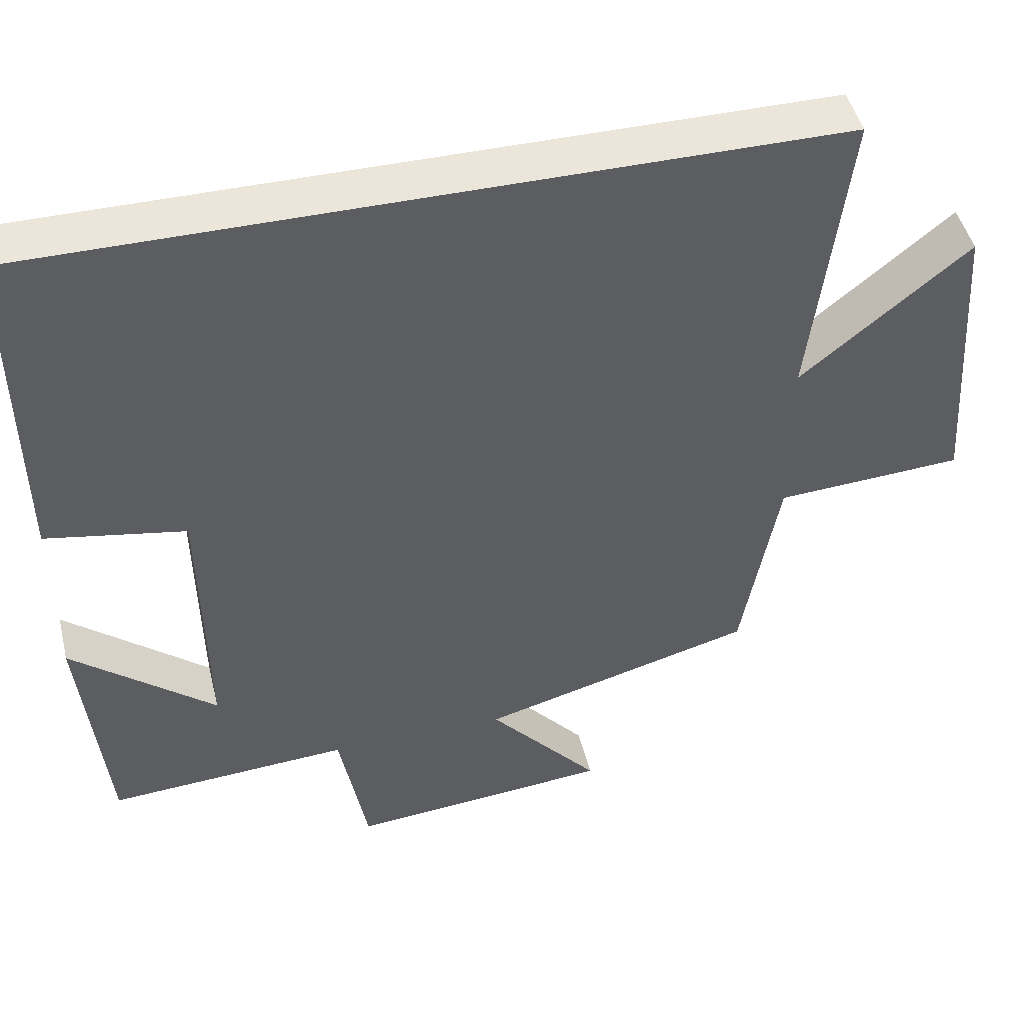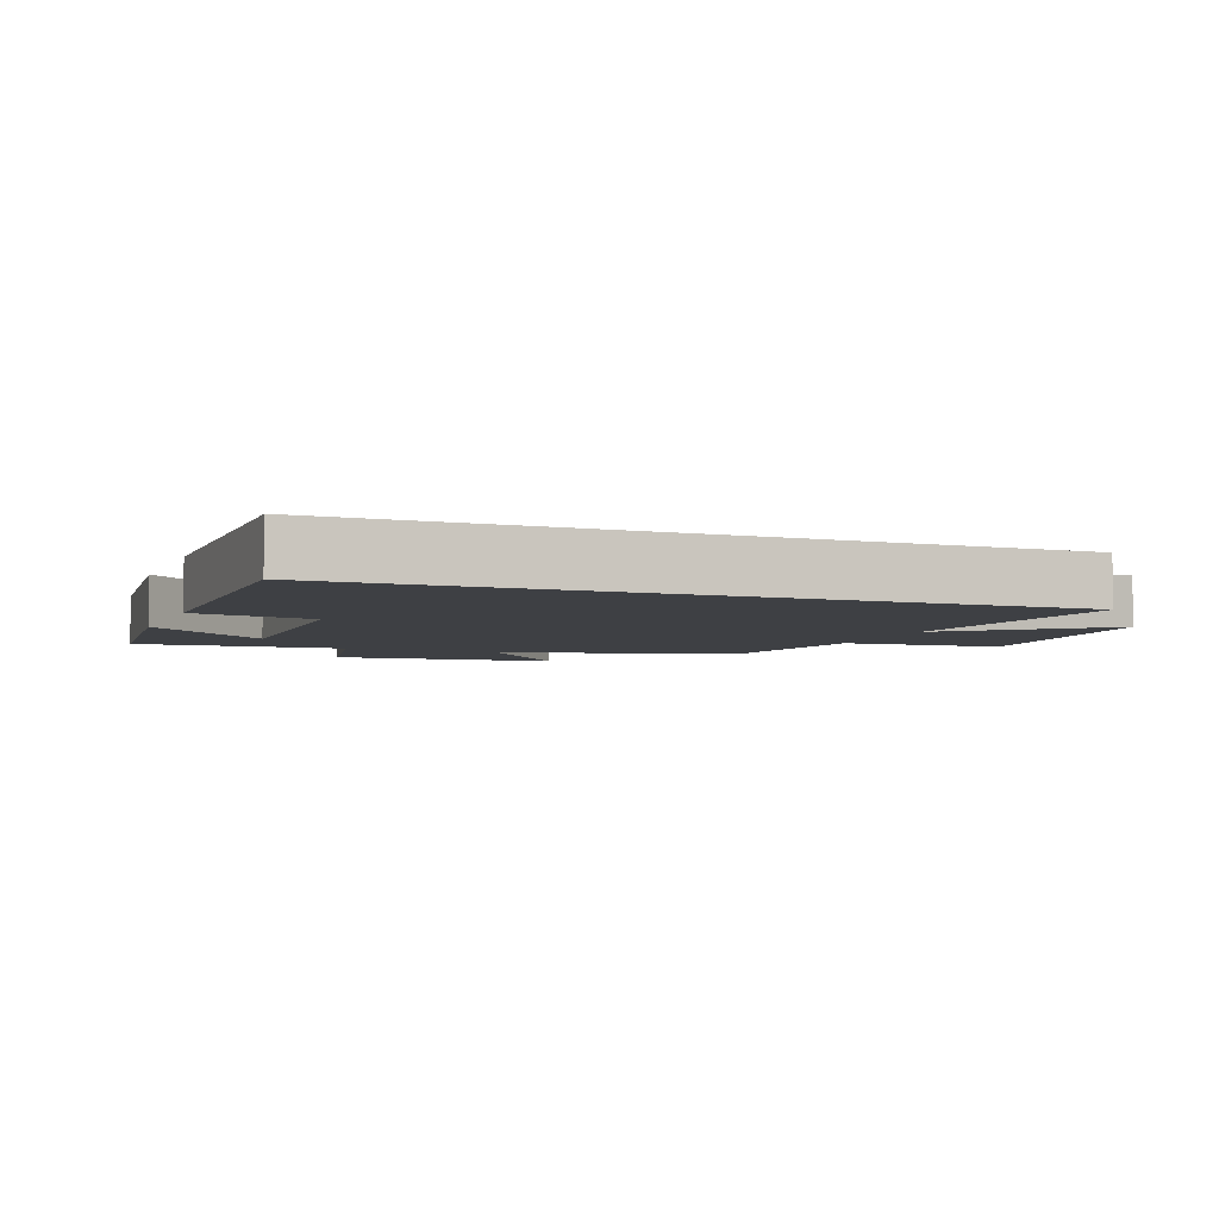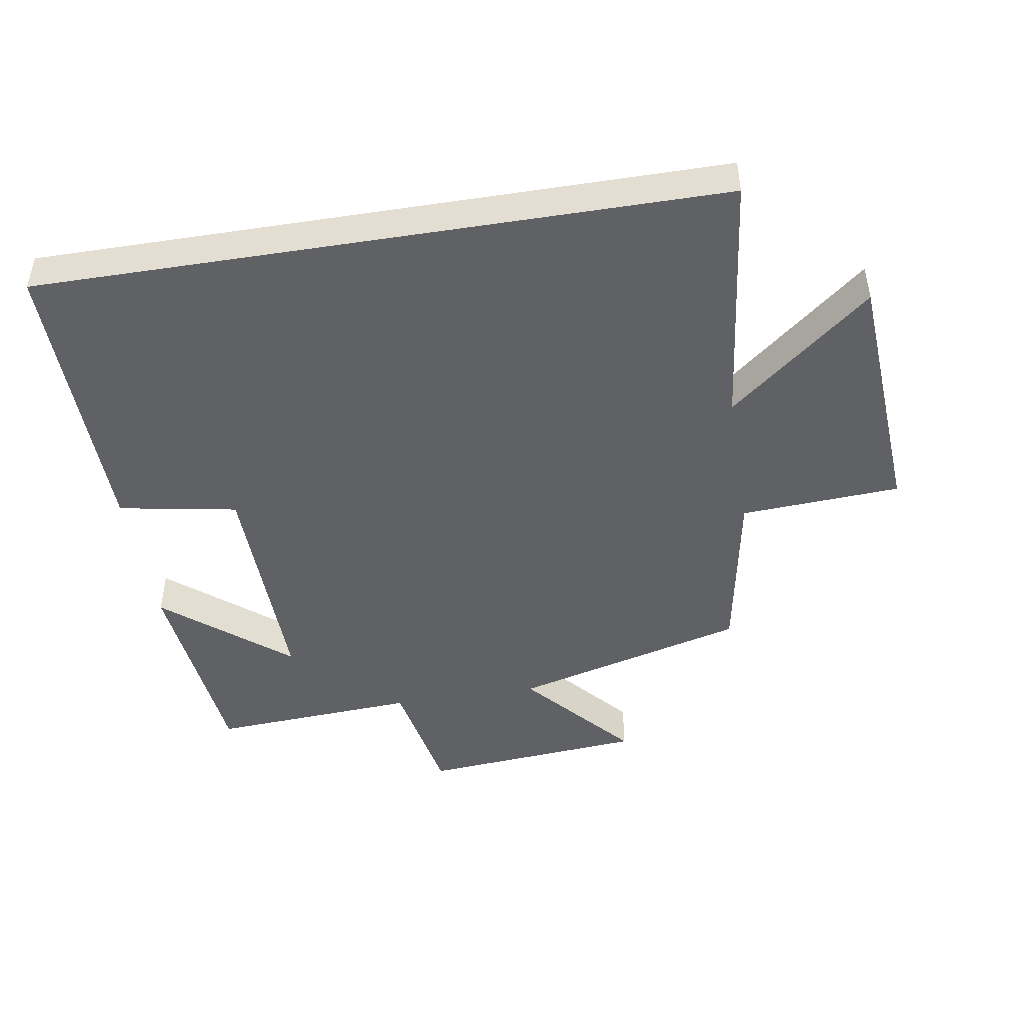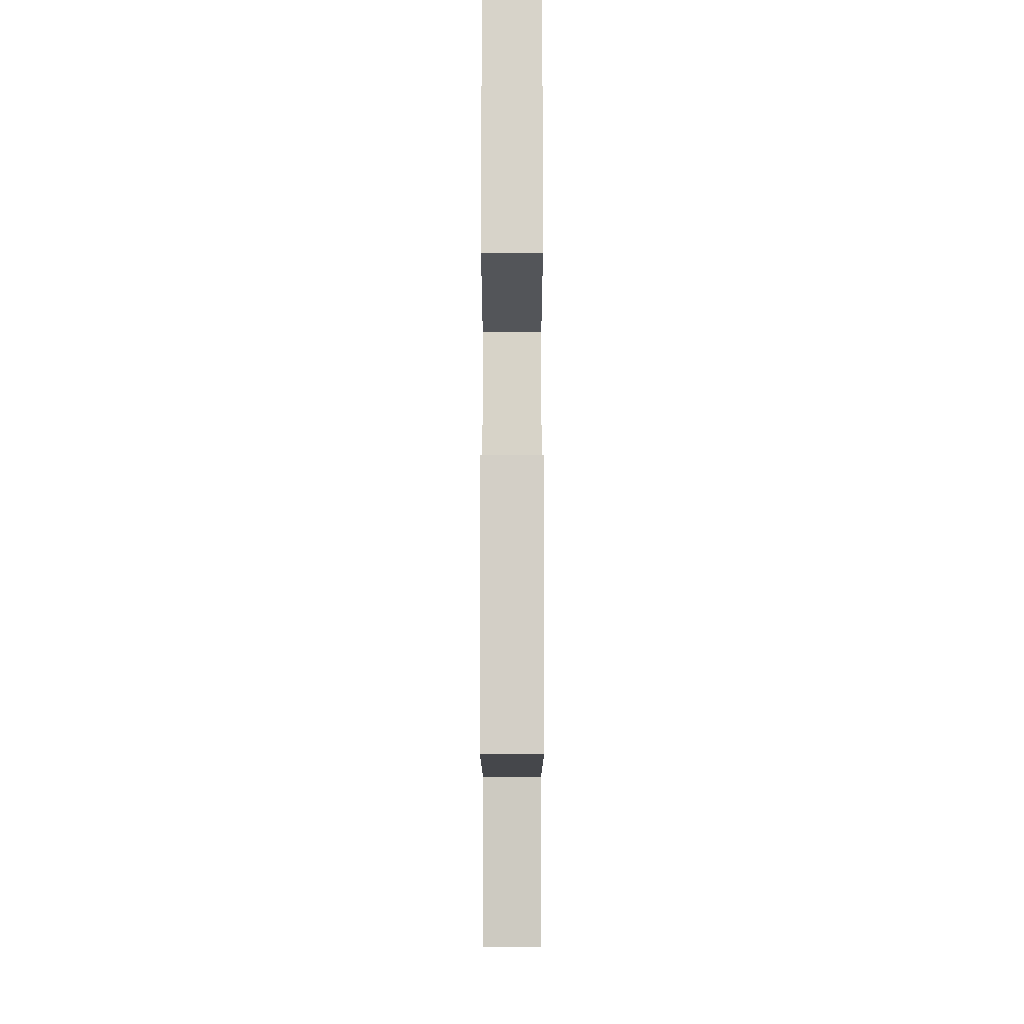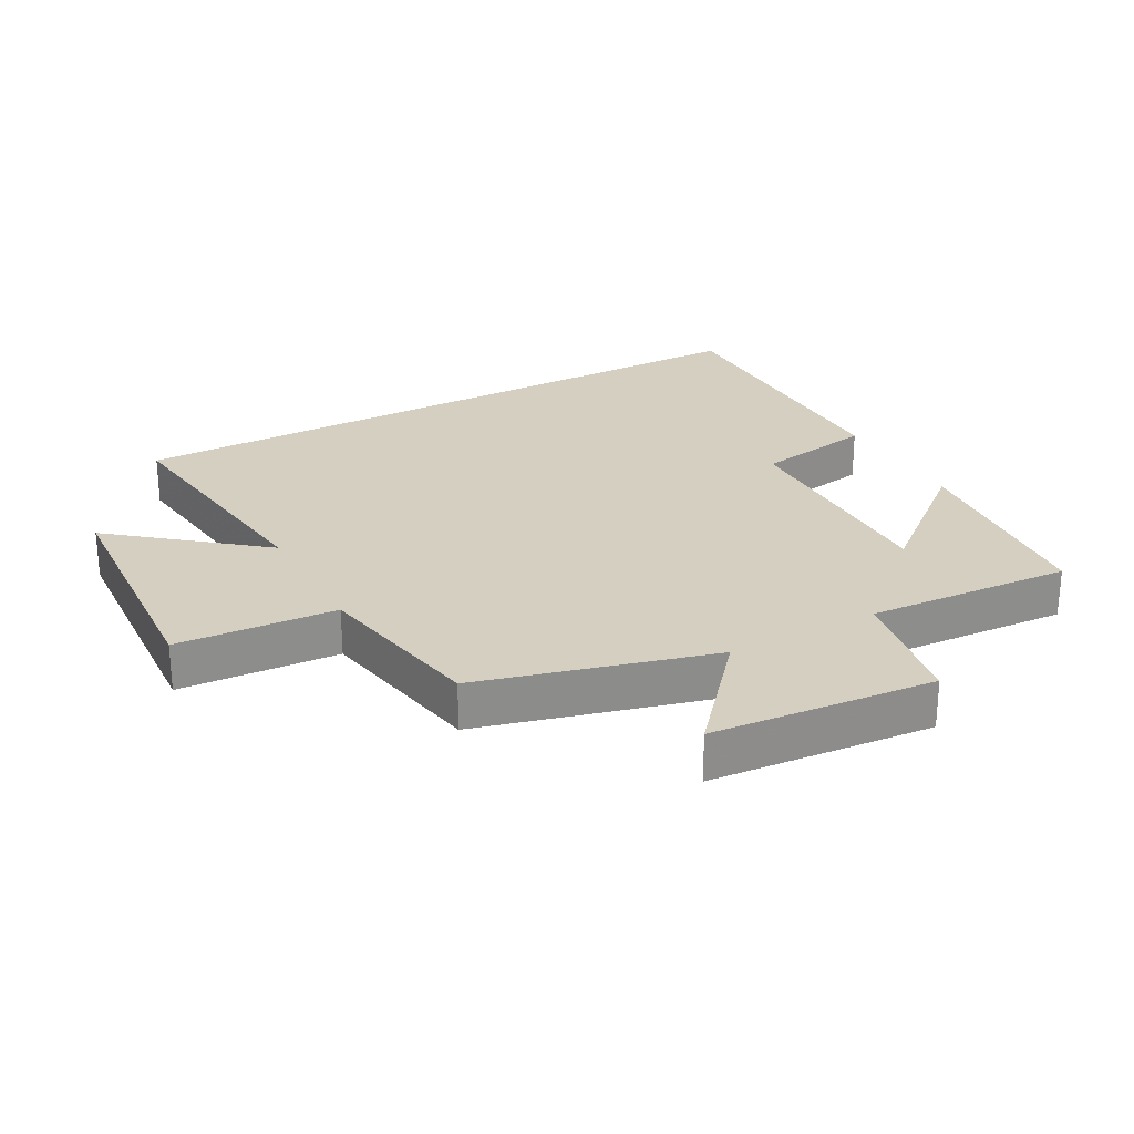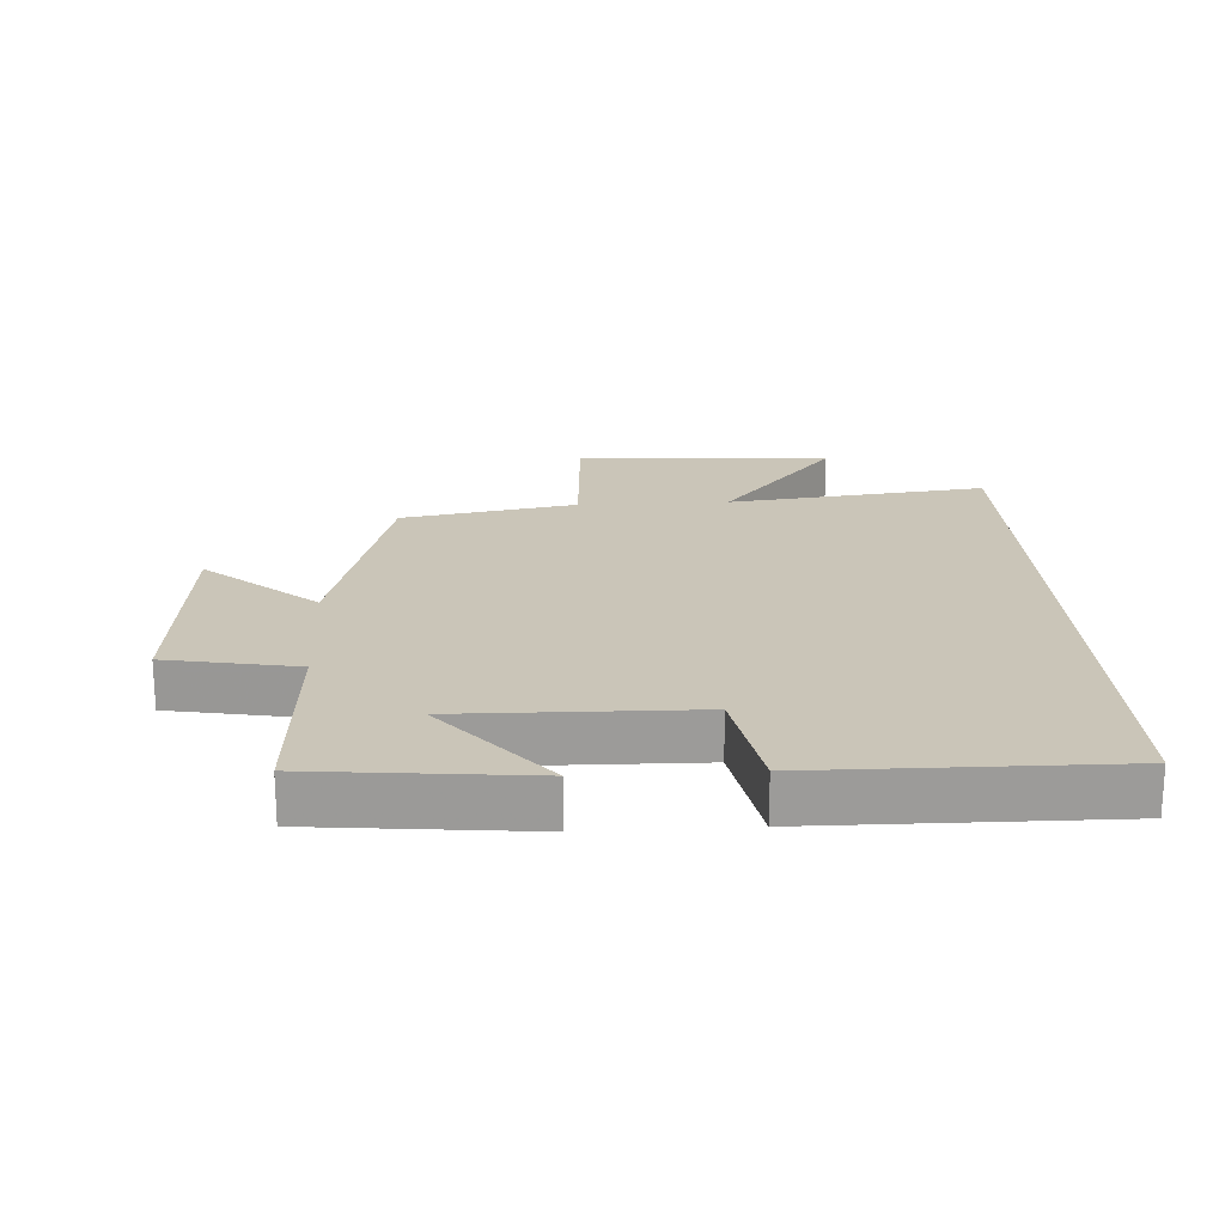
<metadata>
{"format":"obj","ext":"obj","renderer":"f3d","projection":"perspective","resolution":1024,"background":"white","views":[{"elev":46.9,"azim":-13.7,"up":"+Z"},{"elev":-4.9,"azim":-21.1,"up":"+Y"},{"elev":-46.4,"azim":9.3,"up":"+Y"},{"elev":-14.2,"azim":-90.0,"up":"+Z"},{"elev":25.9,"azim":151.3,"up":"+Y"},{"elev":20.4,"azim":-93.3,"up":"+Y"}]}
</metadata>
<code>
v -0.504 0.07 0.5
v 0.548 0.07 0.5
v 0.5 0.07 0.099
v 0.721 0.07 0.28
v 0.747 0.07 -0.116
v 0.5 0.07 -0.131
v 0.451 0.07 -0.402
v 0.089 0.07 -0.5
v 0.236 0.07 -0.67
v -0.11 0.07 -0.7
v -0.147 0.07 -0.5
v -0.467 0.07 -0.52
v -0.5 0.07 -0.192
v -0.31 0.07 -0.349
v -0.316 0.07 0.011
v -0.5 0.07 0.044
v -0.504 0 0.5
v 0.548 0 0.5
v 0.5 0 0.099
v 0.721 0 0.28
v 0.747 0 -0.116
v 0.5 0 -0.131
v 0.451 0 -0.402
v 0.089 0 -0.5
v 0.236 0 -0.67
v -0.11 0 -0.7
v -0.147 0 -0.5
v -0.467 0 -0.52
v -0.5 0 -0.192
v -0.31 0 -0.349
v -0.316 0 0.011
v -0.5 0 0.044
f 15 16 1 2
f 14 15 2 3
f 11 12 13 14
f 11 14 3
f 8 9 10 11
f 6 7 8 11
f 6 11 3 4
f 4 5 6
f 18 17 32 31
f 19 18 31 30
f 30 29 28 27
f 19 30 27
f 27 26 25 24
f 27 24 23 22
f 20 19 27 22
f 22 21 20
f 1 17 18 2
f 2 18 19 3
f 3 19 20 4
f 4 20 21 5
f 5 21 22 6
f 6 22 23 7
f 7 23 24 8
f 8 24 25 9
f 9 25 26 10
f 10 26 27 11
f 11 27 28 12
f 12 28 29 13
f 13 29 30 14
f 14 30 31 15
f 15 31 32 16
f 16 32 17 1

</code>
